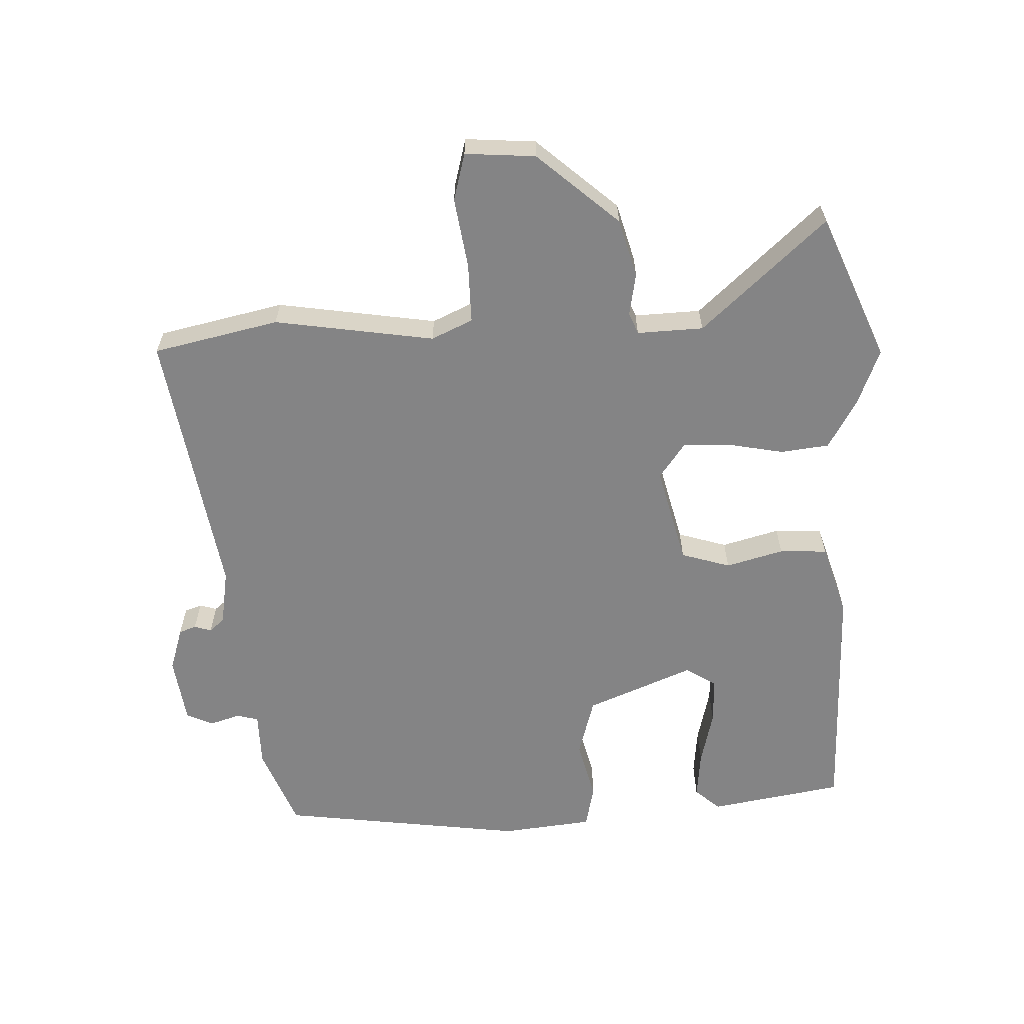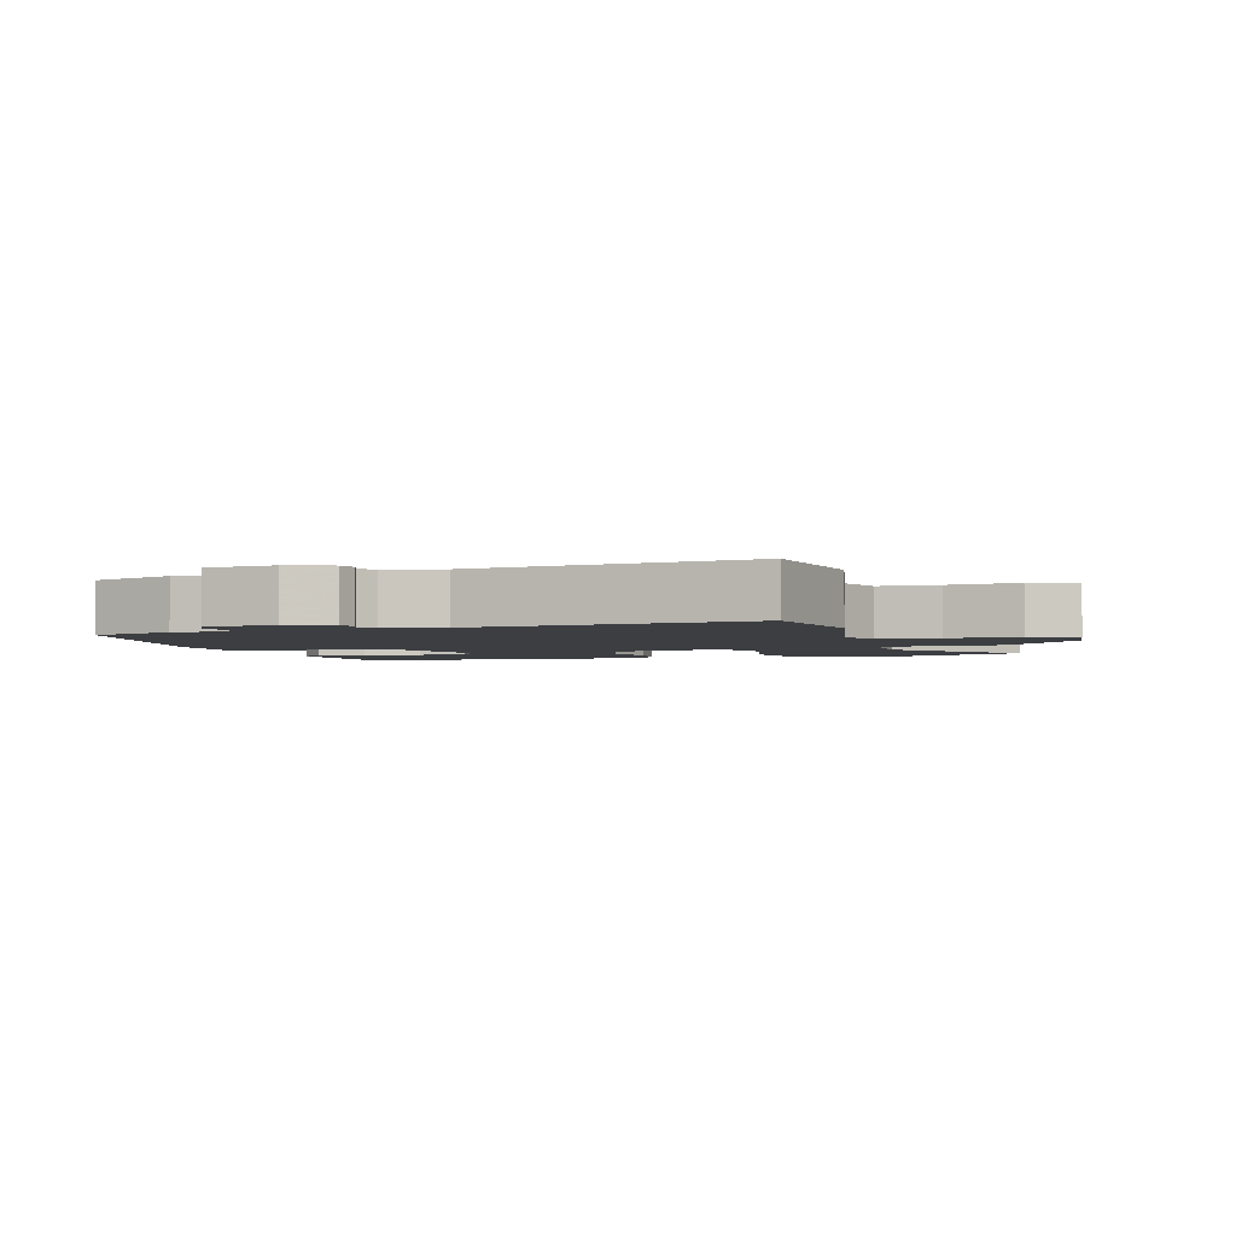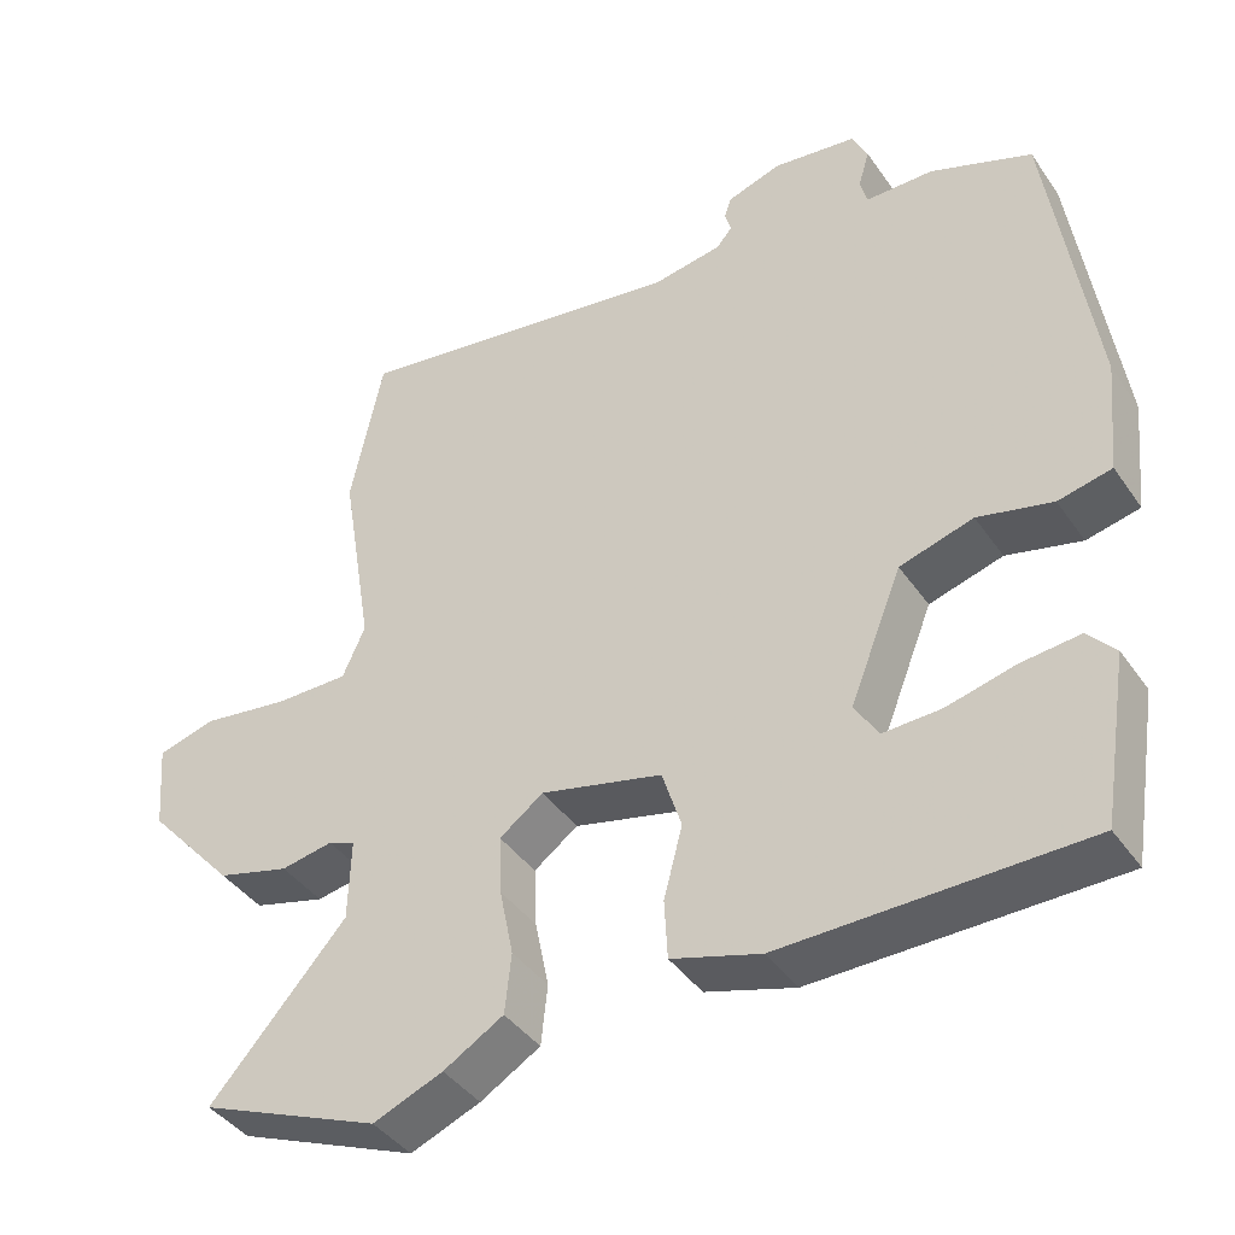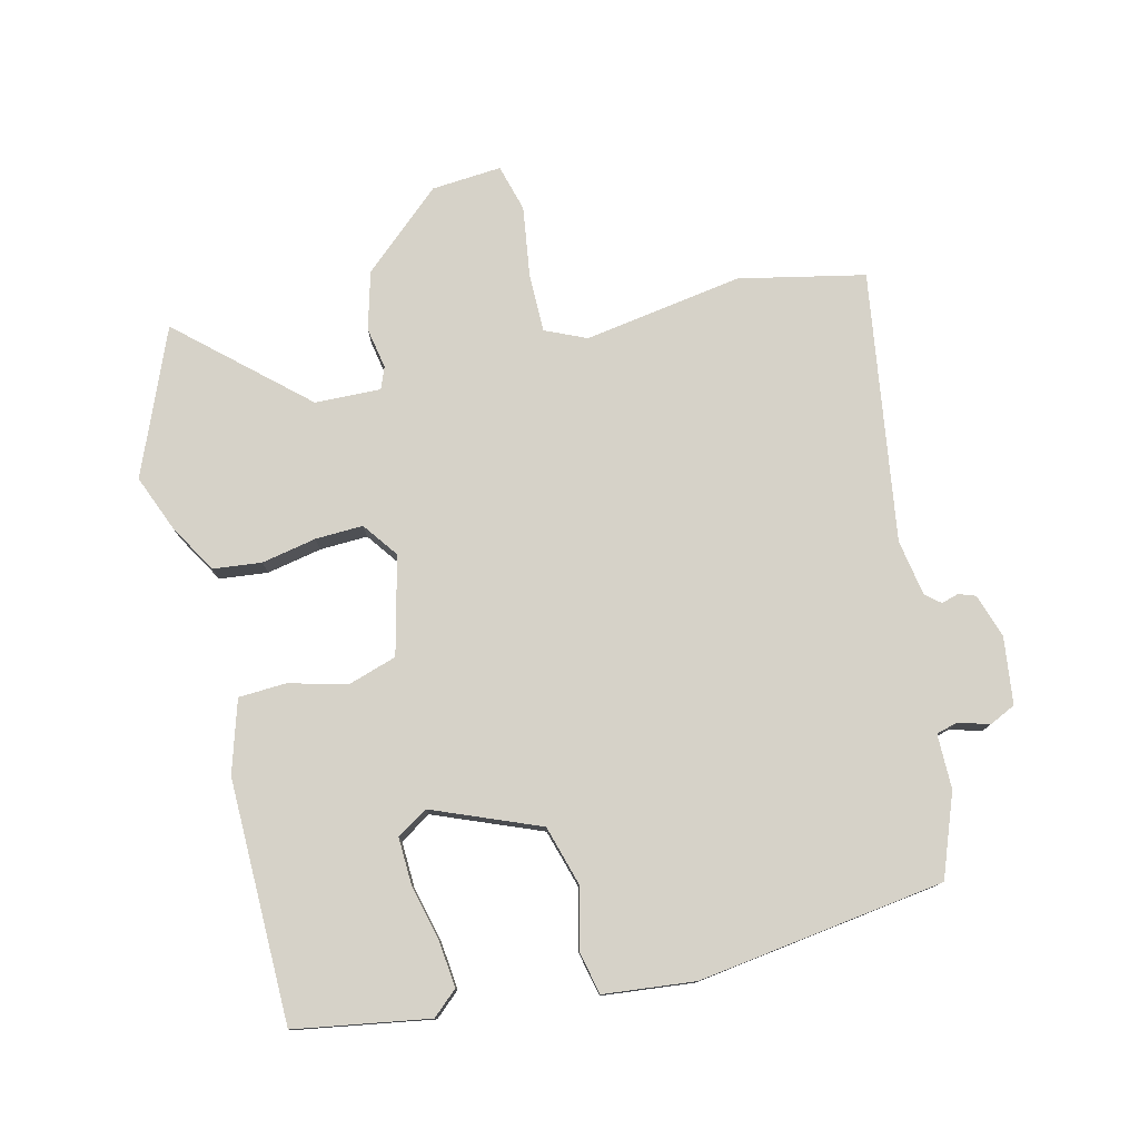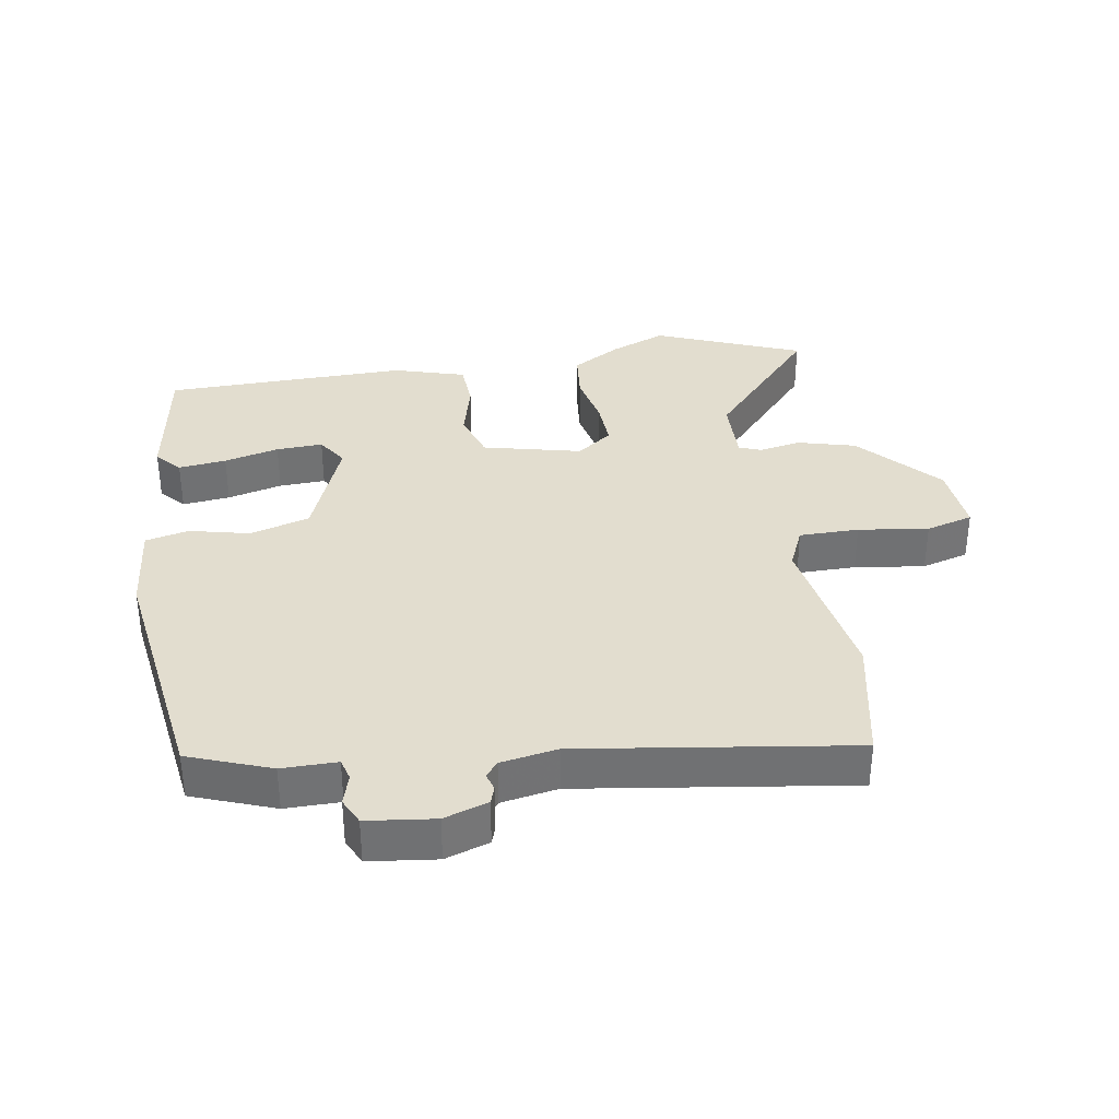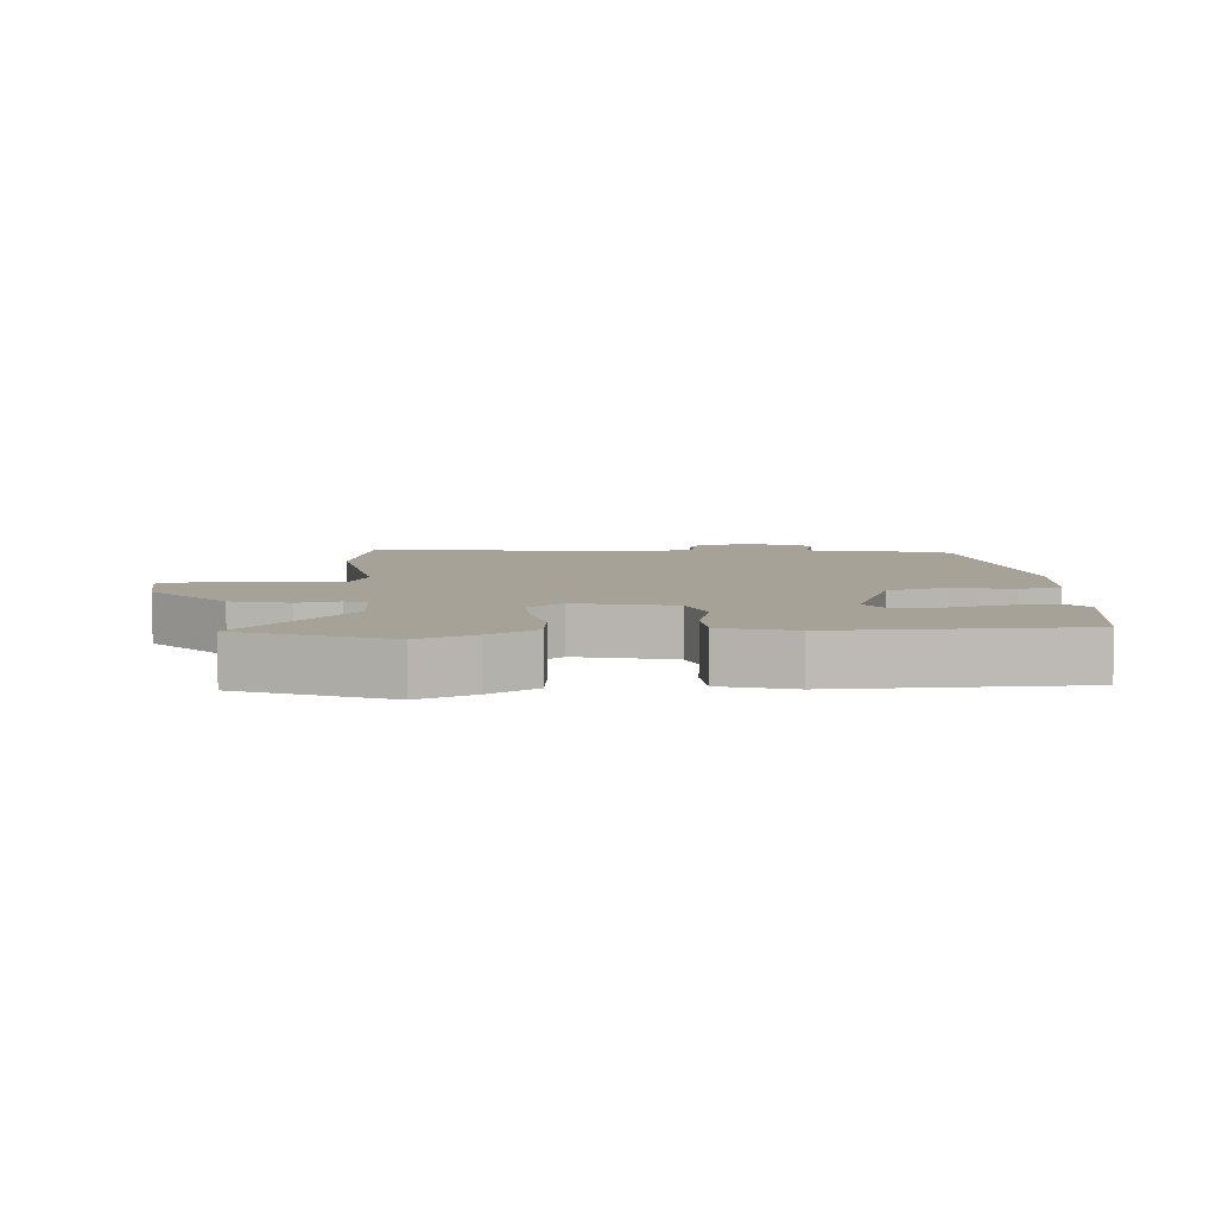
<metadata>
{"format":"obj","ext":"obj","renderer":"f3d","projection":"perspective","resolution":1024,"background":"white","views":[{"elev":-61.5,"azim":92.8,"up":"+Y"},{"elev":-3.0,"azim":14.9,"up":"+Y"},{"elev":-40.9,"azim":-148.5,"up":"+Z"},{"elev":77.7,"azim":-103.4,"up":"+Y"},{"elev":35.0,"azim":-9.4,"up":"+Y"},{"elev":6.6,"azim":175.6,"up":"+Y"}]}
</metadata>
<code>
v -0.419 0.07 -0.482
v -0.452 0.07 -0.277
v -0.418 0.07 -0.239
v -0.345 0.07 -0.247
v -0.261 0.07 -0.268
v -0.19 0.07 -0.271
v -0.16 0.07 -0.224
v -0.225 0.07 -0.061
v -0.316 0.07 -0.034
v -0.408 0.07 -0.056
v -0.474 0.07 -0.041
v -0.488 0.07 0.099
v -0.434 0.07 0.476
v -0.309 0.07 0.523
v -0.225 0.07 0.523
v -0.216 0.07 0.556
v -0.23 0.07 0.603
v -0.211 0.07 0.643
v -0.108 0.07 0.656
v -0.041 0.07 0.634
v -0.032 0.07 0.608
v -0.04 0.07 0.582
v -0.021 0.07 0.559
v 0.065 0.07 0.544
v 0.478 0.07 0.605
v 0.518 0.07 0.413
v 0.478 0.07 0.17
v 0.506 0.07 0.107
v 0.597 0.07 0.107
v 0.704 0.07 0.122
v 0.776 0.07 0.102
v 0.767 0.07 -0.005
v 0.658 0.07 -0.127
v 0.569 0.07 -0.151
v 0.505 0.07 -0.139
v 0.472 0.07 -0.152
v 0.475 0.07 -0.253
v 0.643 0.07 -0.442
v 0.42 0.07 -0.533
v 0.334 0.07 -0.498
v 0.26 0.07 -0.454
v 0.252 0.07 -0.38
v 0.269 0.07 -0.296
v 0.272 0.07 -0.223
v 0.218 0.07 -0.183
v 0.068 0.07 -0.219
v 0.044 0.07 -0.294
v 0.067 0.07 -0.382
v 0.063 0.07 -0.455
v -0.047 0.07 -0.488
v -0.419 0 -0.482
v -0.452 0 -0.277
v -0.418 0 -0.239
v -0.345 0 -0.247
v -0.261 0 -0.268
v -0.19 0 -0.271
v -0.16 0 -0.224
v -0.225 0 -0.061
v -0.316 0 -0.034
v -0.408 0 -0.056
v -0.474 0 -0.041
v -0.488 0 0.099
v -0.434 0 0.476
v -0.309 0 0.523
v -0.225 0 0.523
v -0.216 0 0.556
v -0.23 0 0.603
v -0.211 0 0.643
v -0.108 0 0.656
v -0.041 0 0.634
v -0.032 0 0.608
v -0.04 0 0.582
v -0.021 0 0.559
v 0.065 0 0.544
v 0.478 0 0.605
v 0.518 0 0.413
v 0.478 0 0.17
v 0.506 0 0.107
v 0.597 0 0.107
v 0.704 0 0.122
v 0.776 0 0.102
v 0.767 0 -0.005
v 0.658 0 -0.127
v 0.569 0 -0.151
v 0.505 0 -0.139
v 0.472 0 -0.152
v 0.475 0 -0.253
v 0.643 0 -0.442
v 0.42 0 -0.533
v 0.334 0 -0.498
v 0.26 0 -0.454
v 0.252 0 -0.38
v 0.269 0 -0.296
v 0.272 0 -0.223
v 0.218 0 -0.183
v 0.068 0 -0.219
v 0.044 0 -0.294
v 0.067 0 -0.382
v 0.063 0 -0.455
v -0.047 0 -0.488
f 47 48 49 50
f 46 47 50 1
f 40 41 42 43
f 40 43 44
f 37 38 39 40
f 36 37 40 44
f 35 36 44 45
f 33 34 35
f 32 33 35
f 29 30 31 32
f 28 29 32 35
f 27 28 35 45
f 24 25 26 27
f 23 24 27 45
f 19 20 21 22
f 16 17 18 19
f 15 16 19 22
f 12 13 14 15
f 9 10 11 12
f 8 9 12 15
f 7 8 15 22
f 2 3 4 5
f 2 5 6
f 1 2 6
f 46 1 6
f 45 46 6 7
f 7 22 23 45
f 100 99 98 97
f 51 100 97 96
f 93 92 91 90
f 94 93 90
f 90 89 88 87
f 94 90 87 86
f 95 94 86 85
f 85 84 83
f 85 83 82
f 82 81 80 79
f 85 82 79 78
f 95 85 78 77
f 77 76 75 74
f 95 77 74 73
f 72 71 70 69
f 69 68 67 66
f 72 69 66 65
f 65 64 63 62
f 62 61 60 59
f 65 62 59 58
f 72 65 58 57
f 55 54 53 52
f 56 55 52
f 56 52 51
f 56 51 96
f 57 56 96 95
f 95 73 72 57
f 1 51 52 2
f 2 52 53 3
f 3 53 54 4
f 4 54 55 5
f 5 55 56 6
f 6 56 57 7
f 7 57 58 8
f 8 58 59 9
f 9 59 60 10
f 10 60 61 11
f 11 61 62 12
f 12 62 63 13
f 13 63 64 14
f 14 64 65 15
f 15 65 66 16
f 16 66 67 17
f 17 67 68 18
f 18 68 69 19
f 19 69 70 20
f 20 70 71 21
f 21 71 72 22
f 22 72 73 23
f 23 73 74 24
f 24 74 75 25
f 25 75 76 26
f 26 76 77 27
f 27 77 78 28
f 28 78 79 29
f 29 79 80 30
f 30 80 81 31
f 31 81 82 32
f 32 82 83 33
f 33 83 84 34
f 34 84 85 35
f 35 85 86 36
f 36 86 87 37
f 37 87 88 38
f 38 88 89 39
f 39 89 90 40
f 40 90 91 41
f 41 91 92 42
f 42 92 93 43
f 43 93 94 44
f 44 94 95 45
f 45 95 96 46
f 46 96 97 47
f 47 97 98 48
f 48 98 99 49
f 49 99 100 50
f 50 100 51 1

</code>
